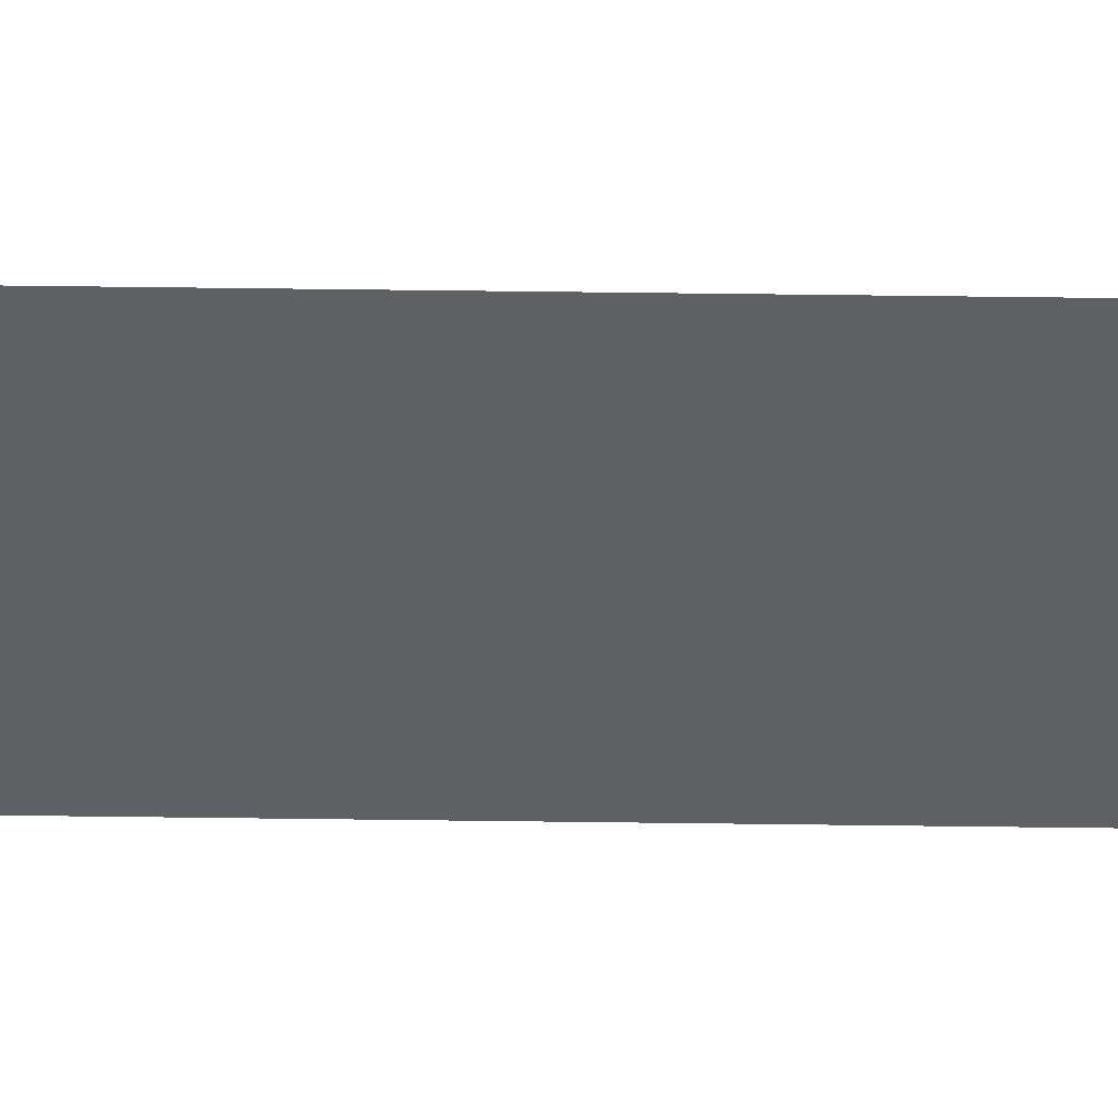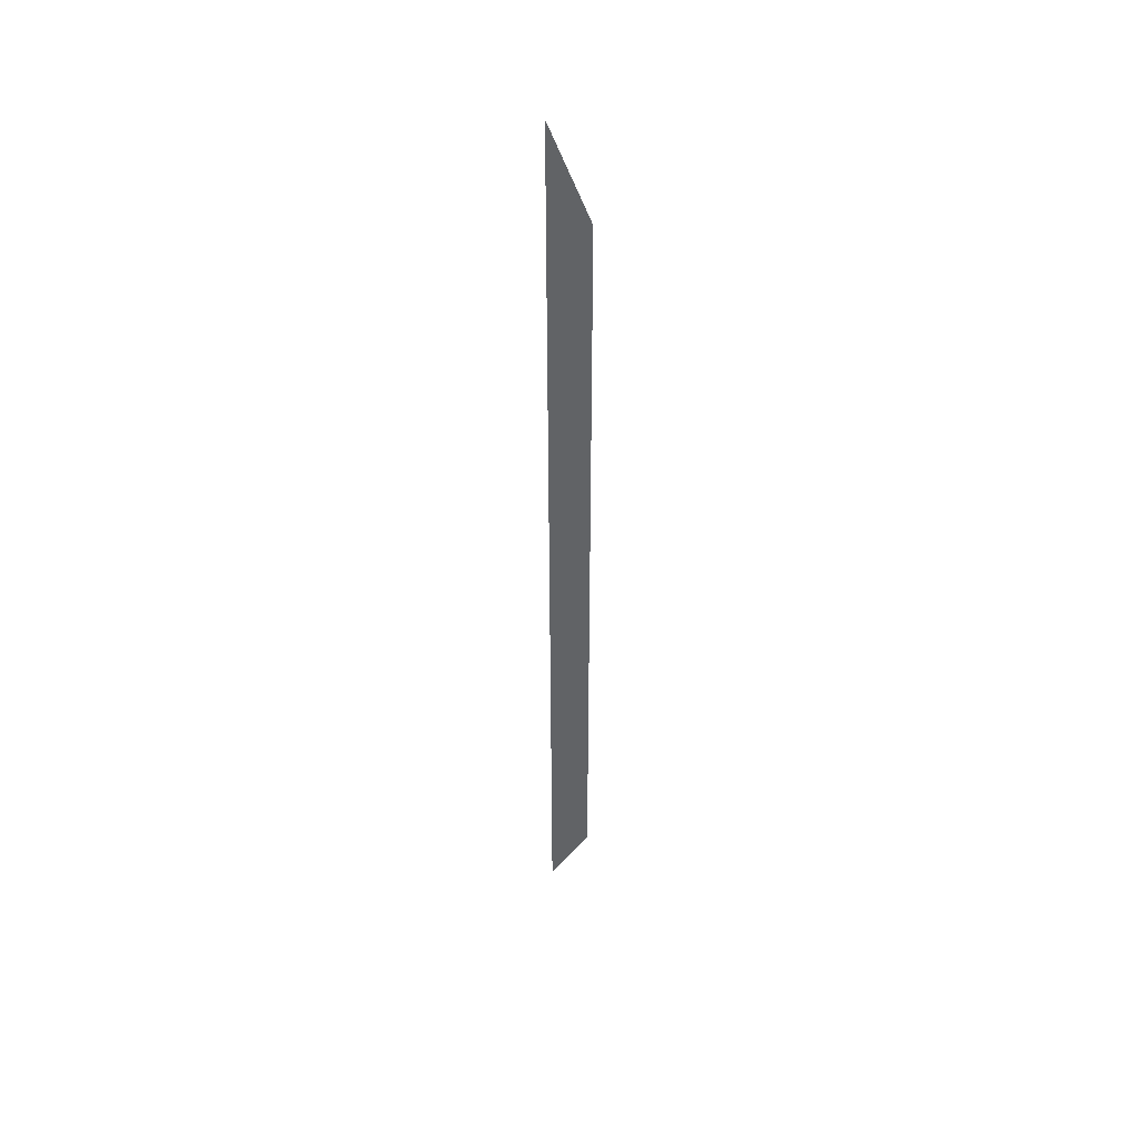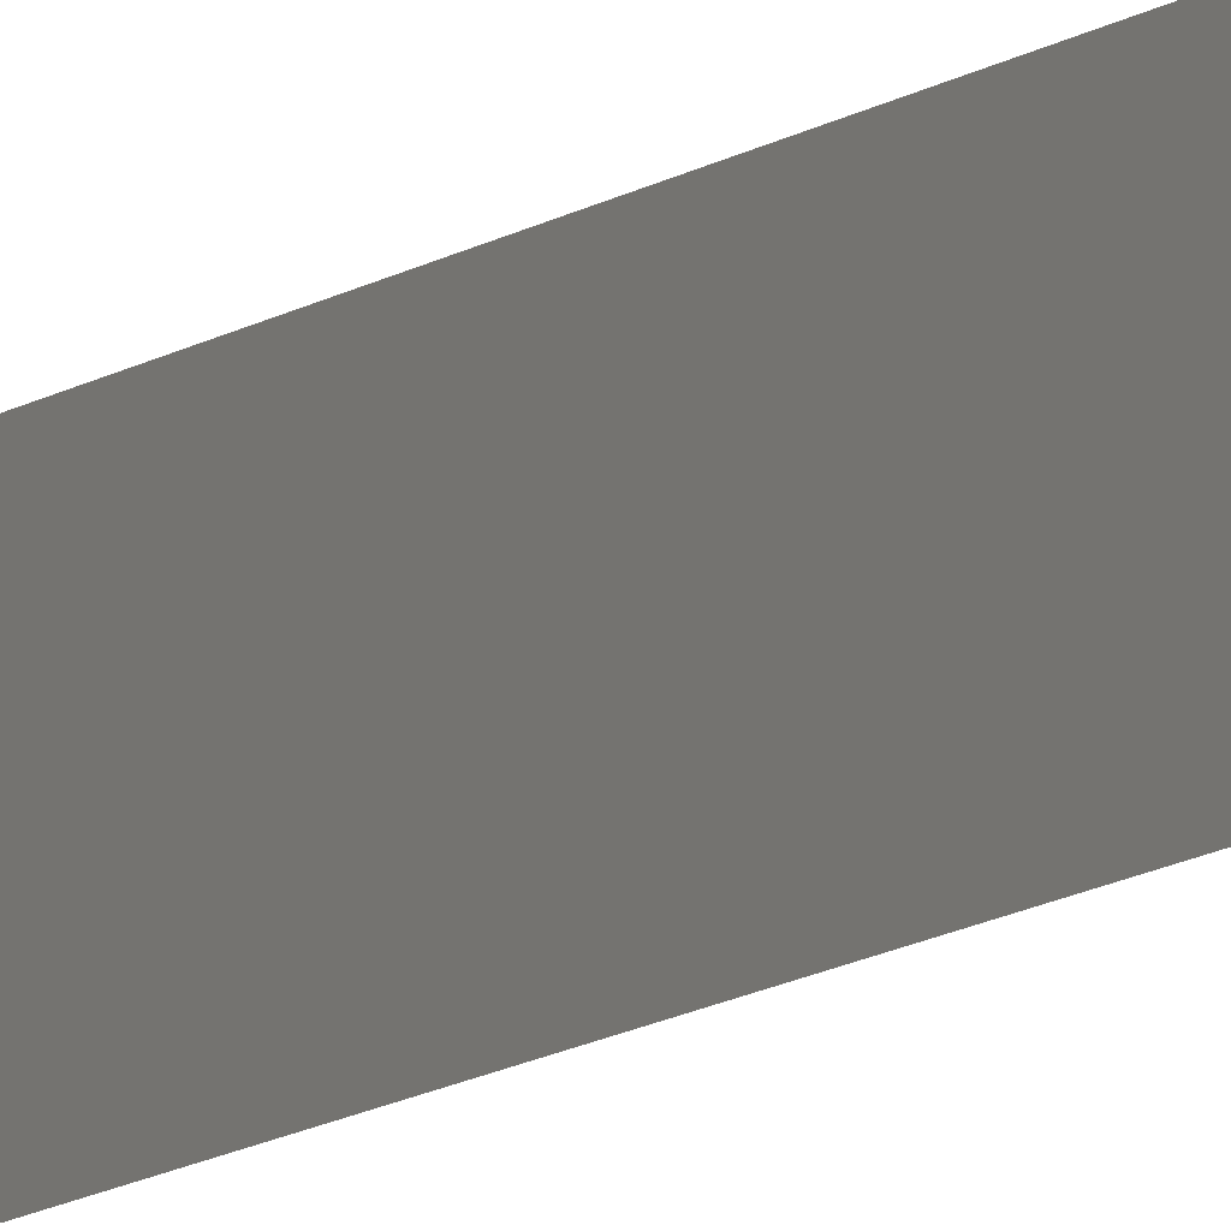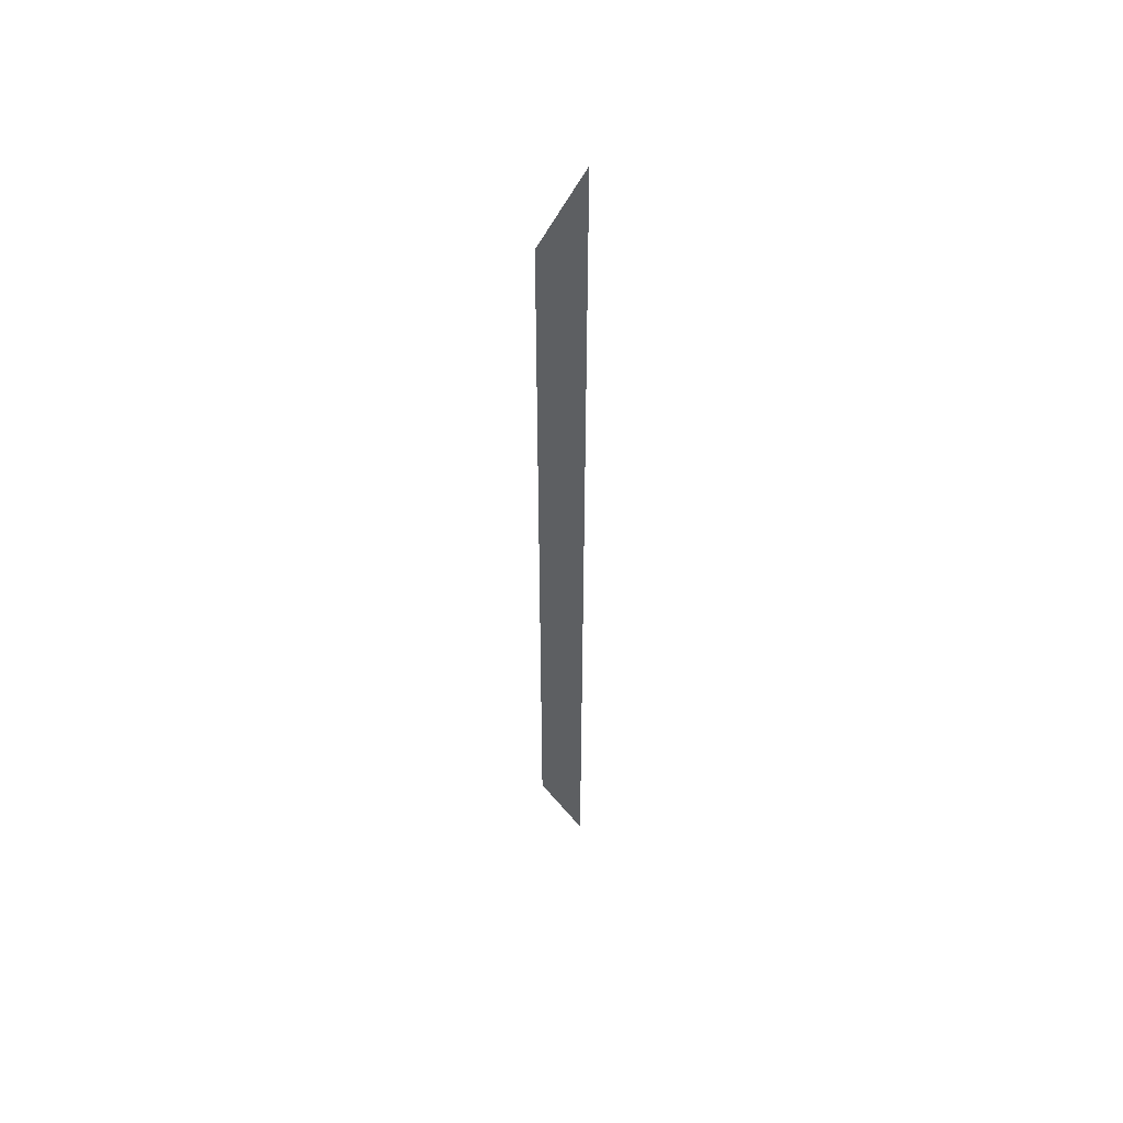
<metadata>
{"format":"obj","ext":"obj","renderer":"f3d","projection":"perspective","resolution":1024,"background":"white","views":[{"elev":46.6,"azim":90.9,"up":"+Z"},{"elev":43.8,"azim":116.2,"up":"+Y"},{"elev":-9.5,"azim":-26.7,"up":"+Z"},{"elev":50.4,"azim":-88.5,"up":"+Y"}]}
</metadata>
<code>
v -5 -5 2.5
v -5 5 2.5
v -5 4.106 2.053
v -5 -4.106 2.053
f 4 1 2 3

</code>
